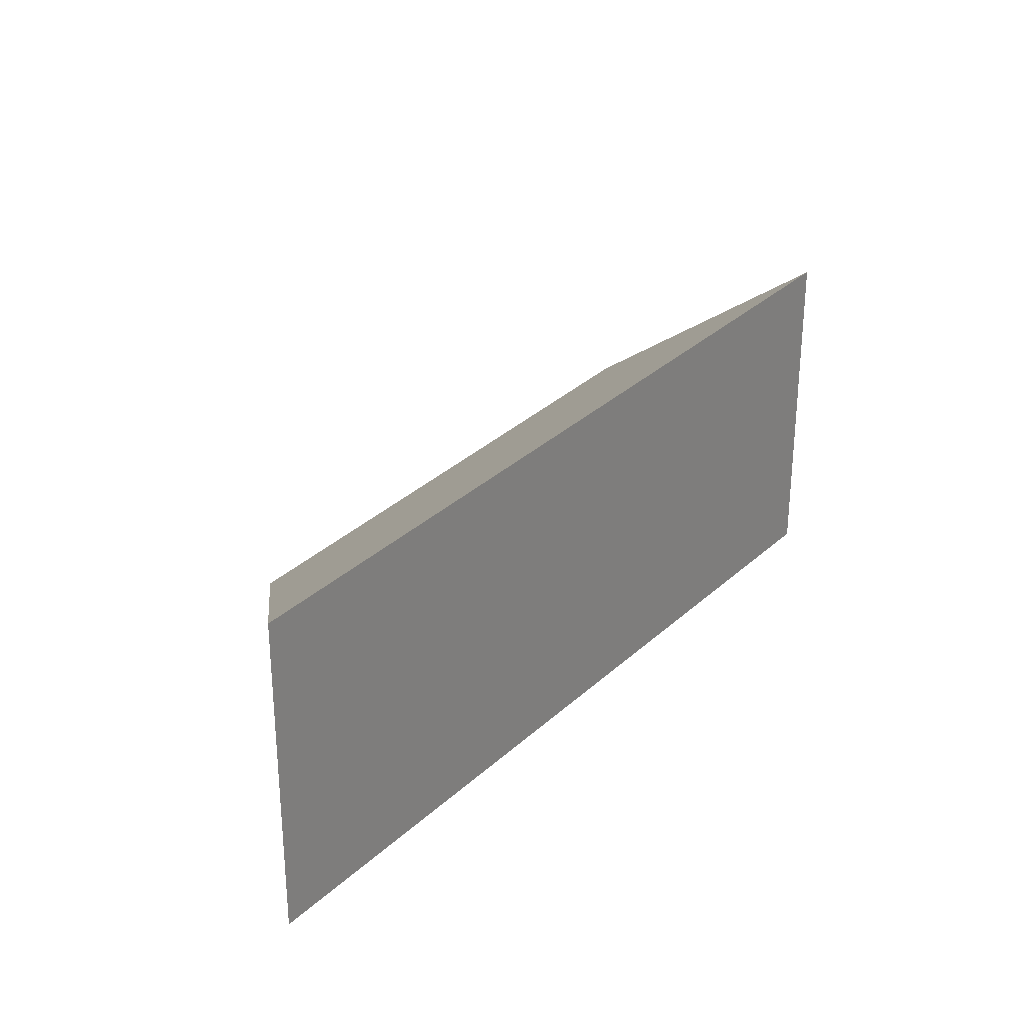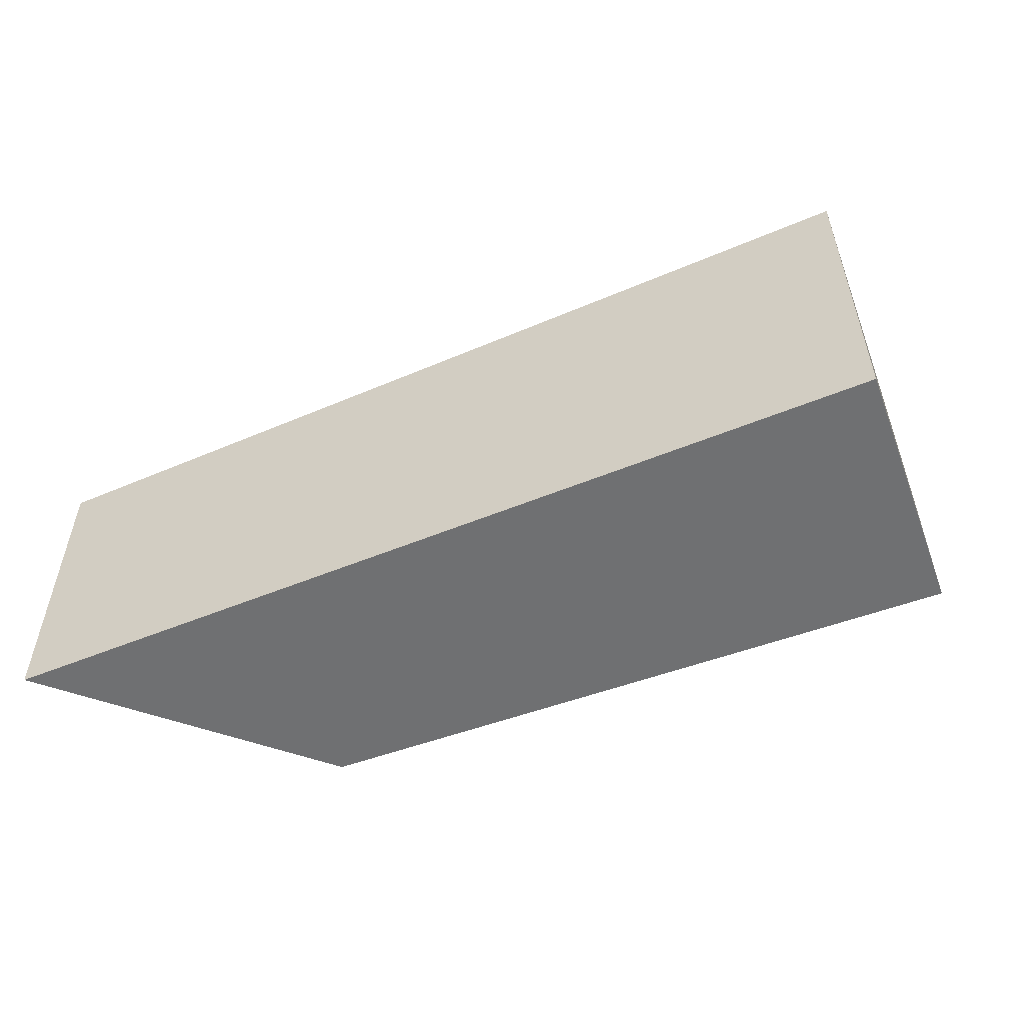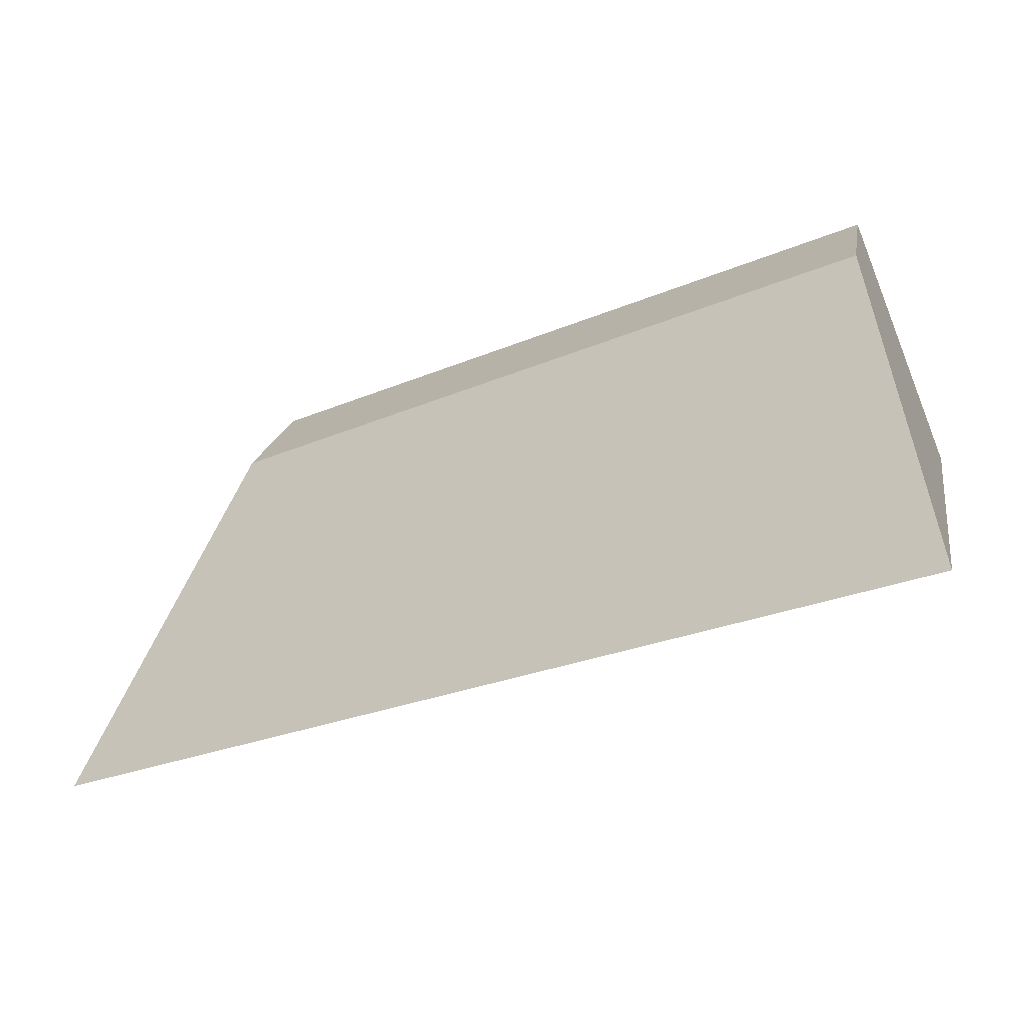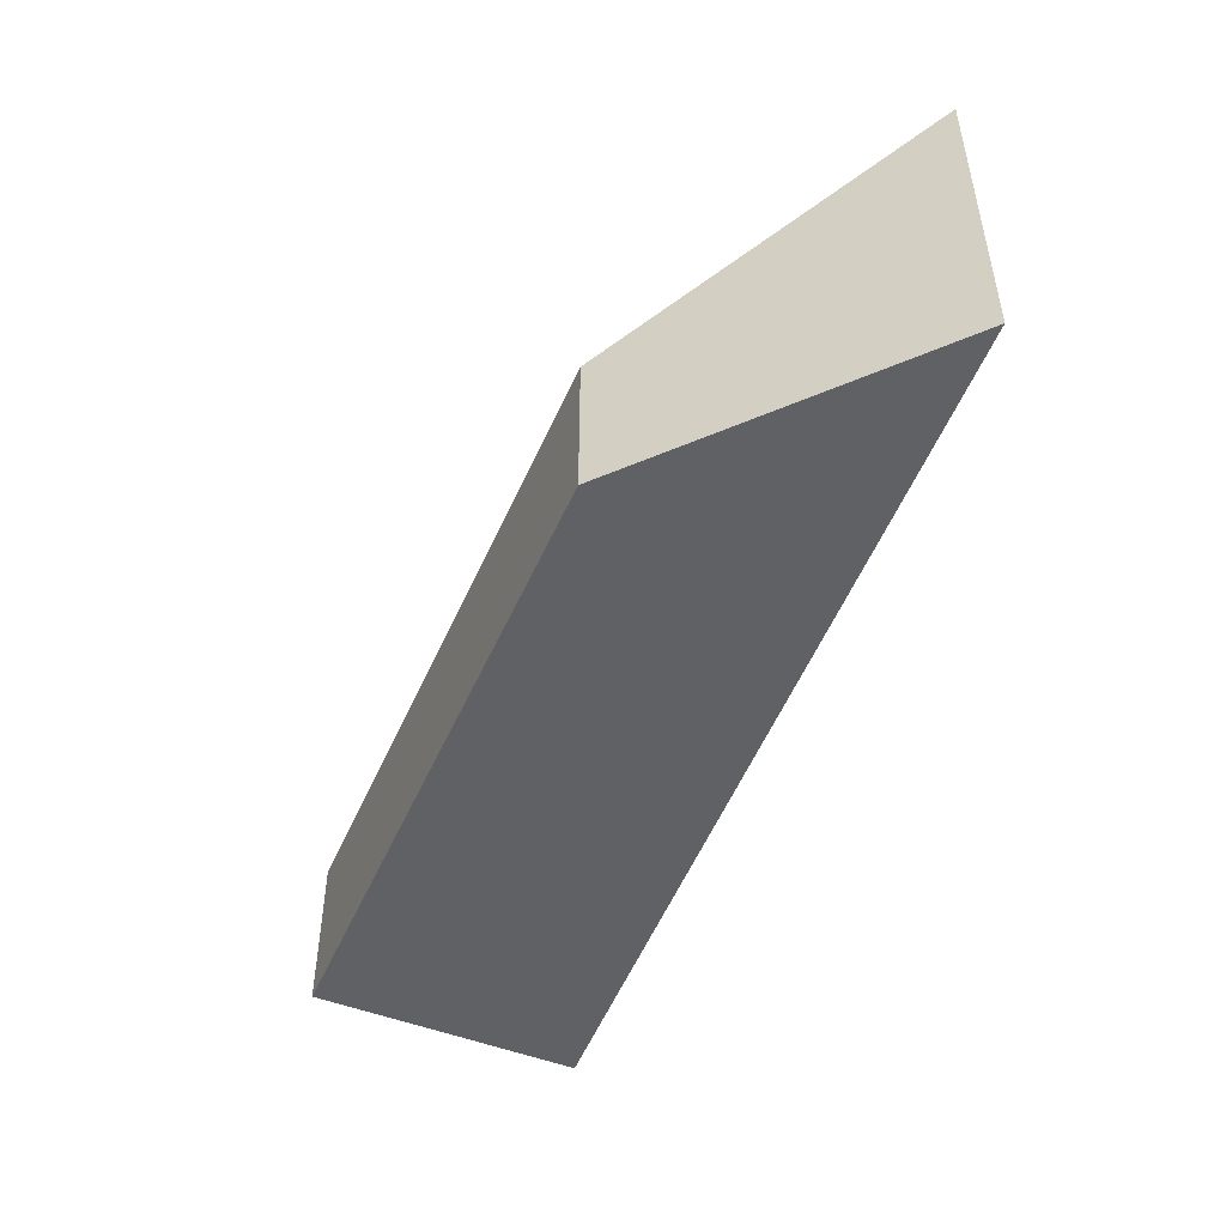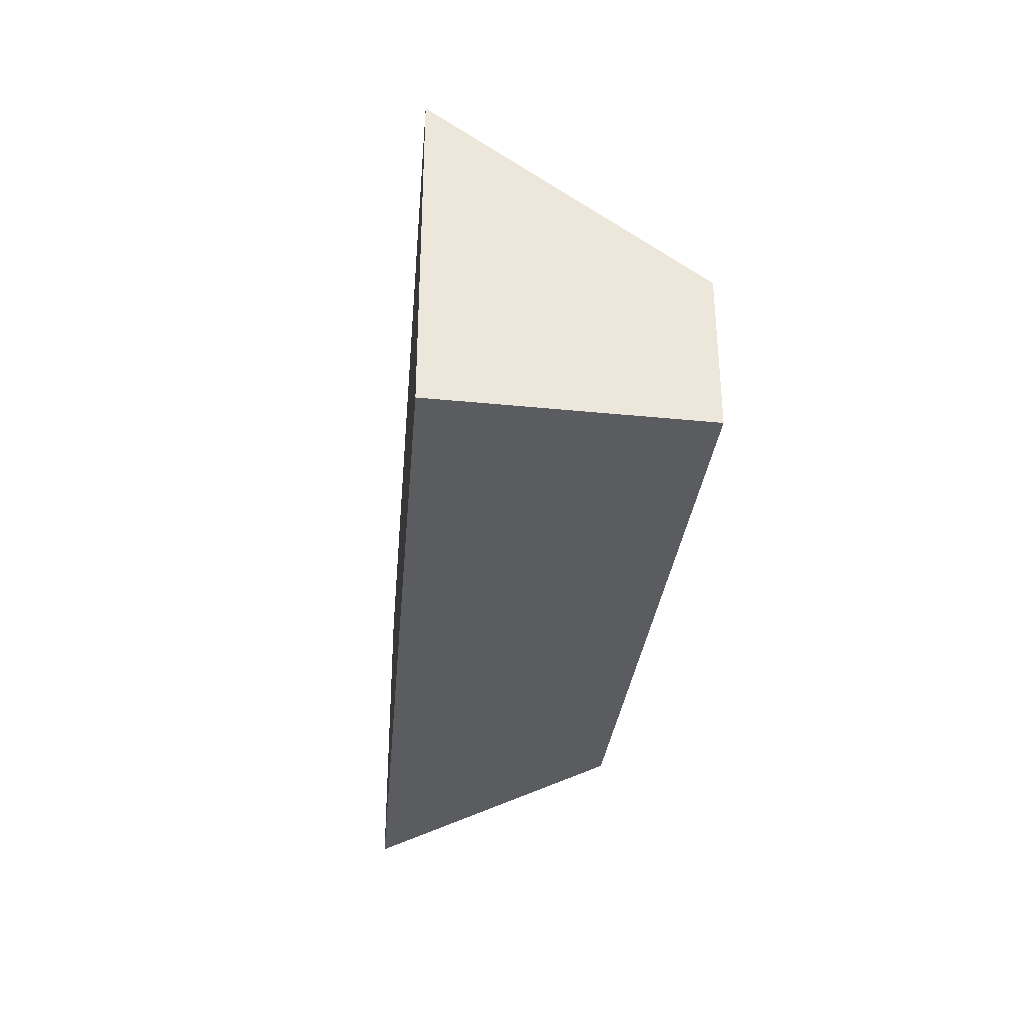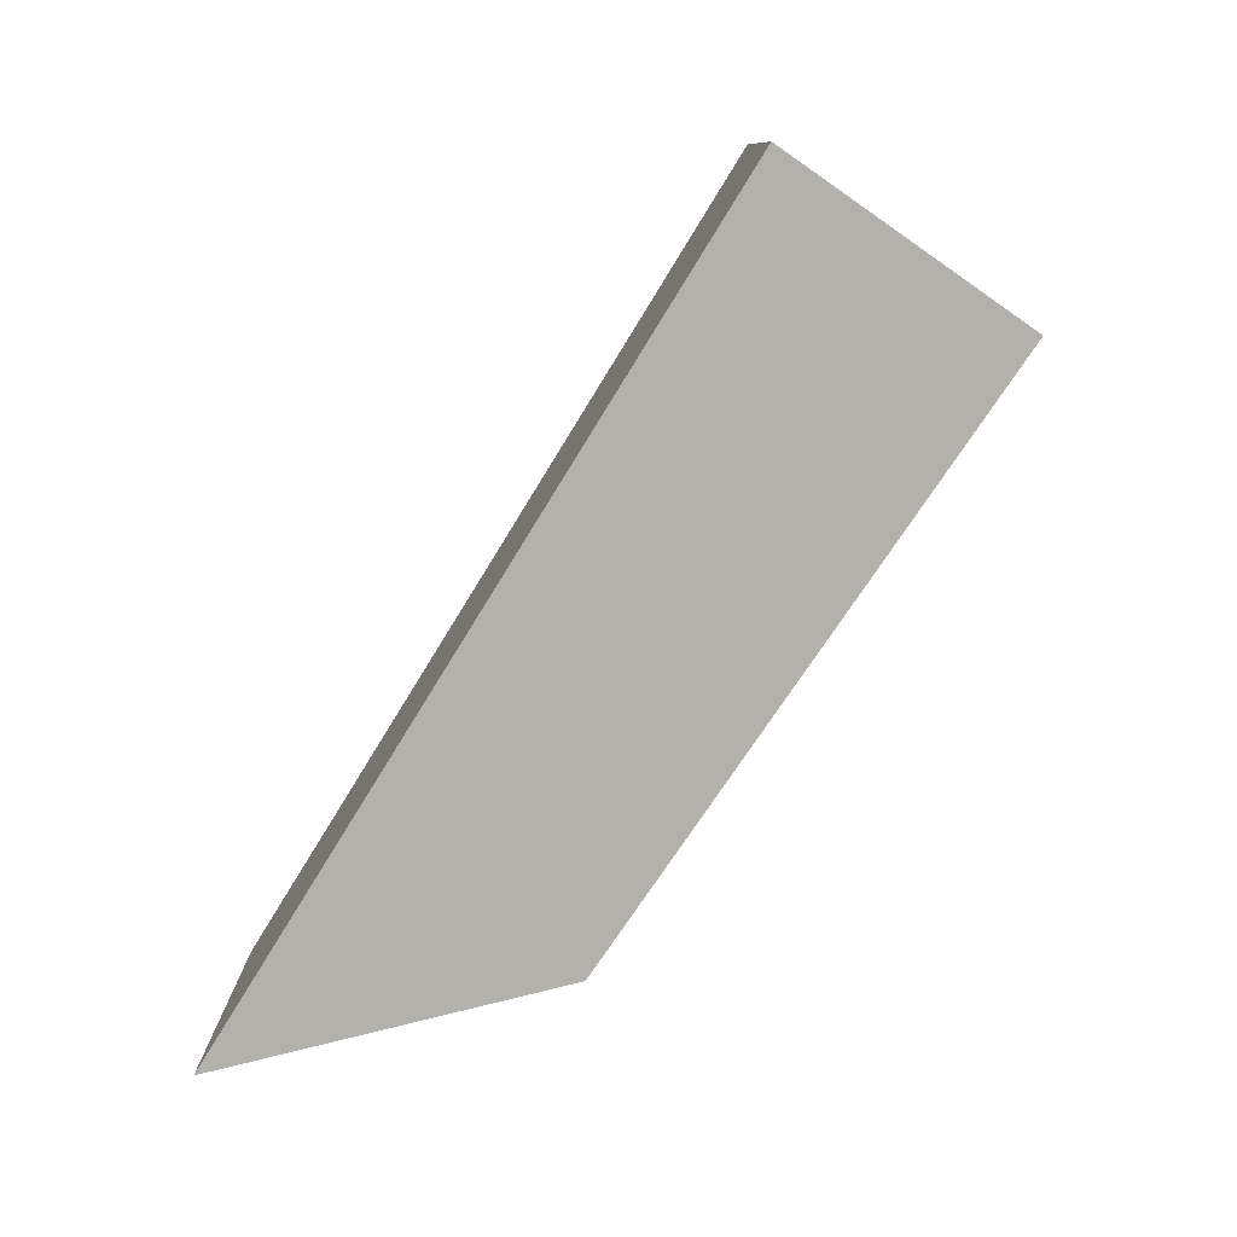
<metadata>
{"format":"obj","ext":"obj","renderer":"f3d","projection":"perspective","resolution":1024,"background":"white","views":[{"elev":28.1,"azim":145.6,"up":"+Y"},{"elev":-54.8,"azim":-137.5,"up":"+Y"},{"elev":18.7,"azim":-170.4,"up":"+Z"},{"elev":-49.3,"azim":88.6,"up":"+Y"},{"elev":-34.3,"azim":-75.6,"up":"+Y"},{"elev":-78.9,"azim":-102.6,"up":"+Y"}]}
</metadata>
<code>
v 3.738 -0.1211 -0.3375
v 3.646 -0.1211 -0.3012
v 3.646 -0.1451 -0.3012
v 3.738 -0.1451 -0.3375
v 3.646 -0.1211 -0.3012
v 3.63 -0.09291 -0.3386
v 3.63 -0.1451 -0.3386
v 3.646 -0.1451 -0.3012
v 3.63 -0.1451 -0.3386
v 3.761 -0.1451 -0.3839
v 3.738 -0.1451 -0.3375
v 3.646 -0.1451 -0.3012
v 3.761 -0.09695 -0.3839
v 3.738 -0.1211 -0.3375
v 3.738 -0.1451 -0.3375
v 3.761 -0.1451 -0.3839
v 3.761 -0.09695 -0.3839
v 3.63 -0.09291 -0.3386
v 3.646 -0.1211 -0.3012
v 3.738 -0.1211 -0.3375
v 3.63 -0.09291 -0.3386
v 3.761 -0.09695 -0.3839
v 3.761 -0.1451 -0.3839
v 3.63 -0.1451 -0.3386
f 1 2 3
f 1 3 4
f 5 6 7
f 5 7 8
f 9 10 11
f 9 11 12
f 13 14 15
f 13 15 16
f 17 18 19
f 17 19 20
f 21 22 23
f 21 23 24

</code>
